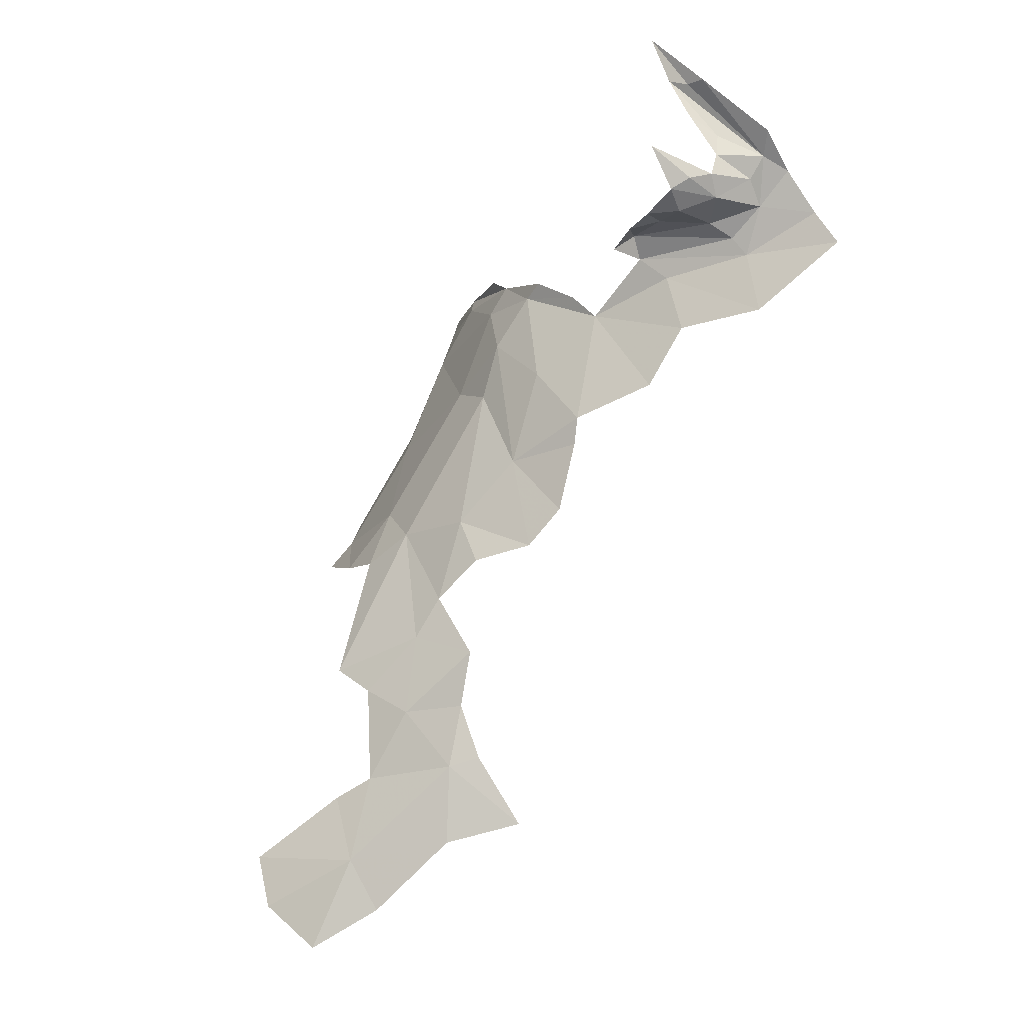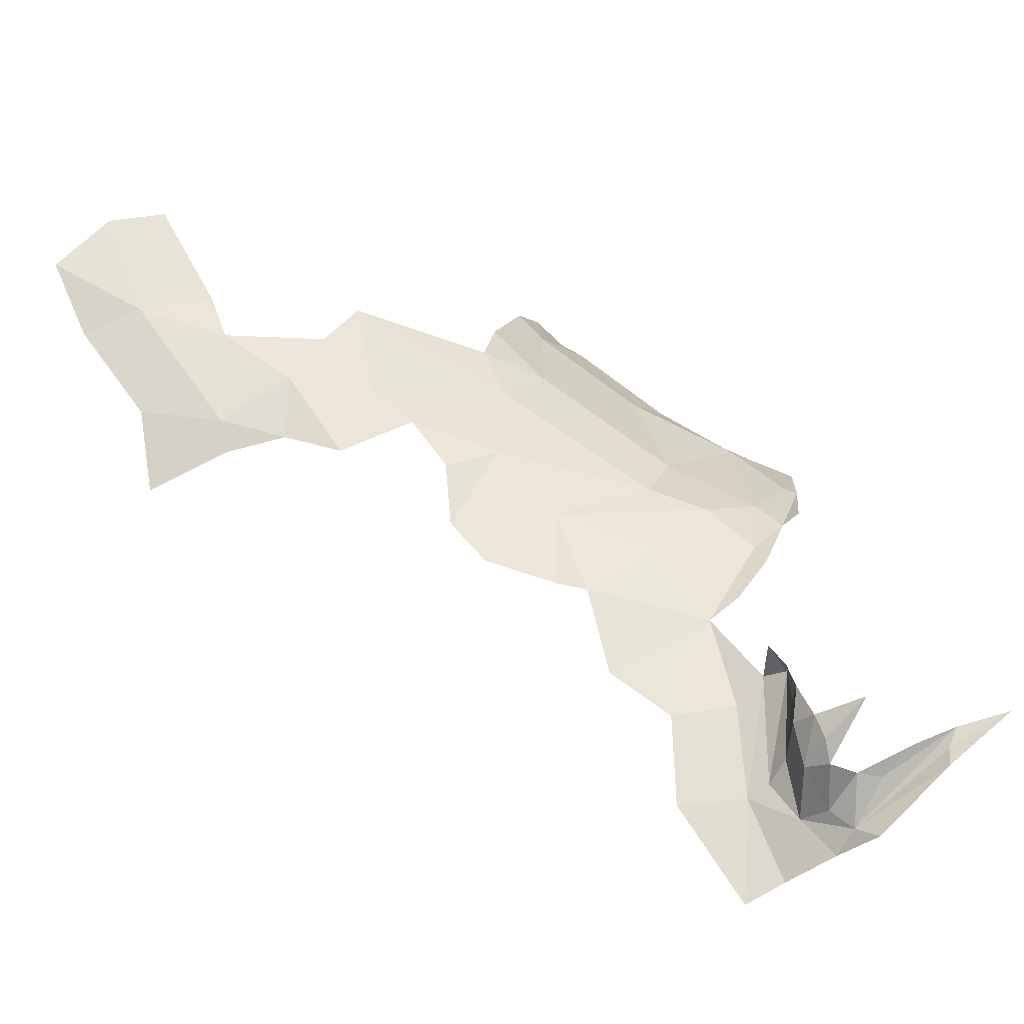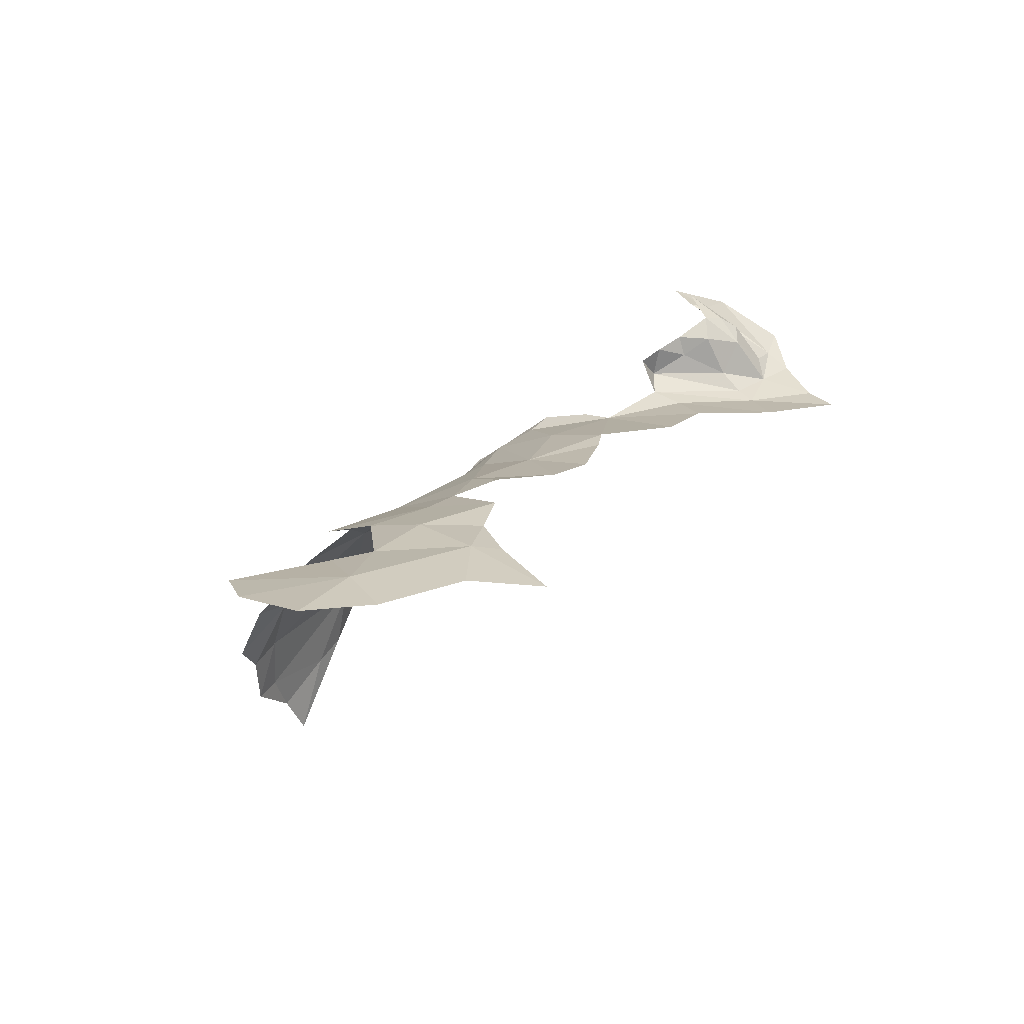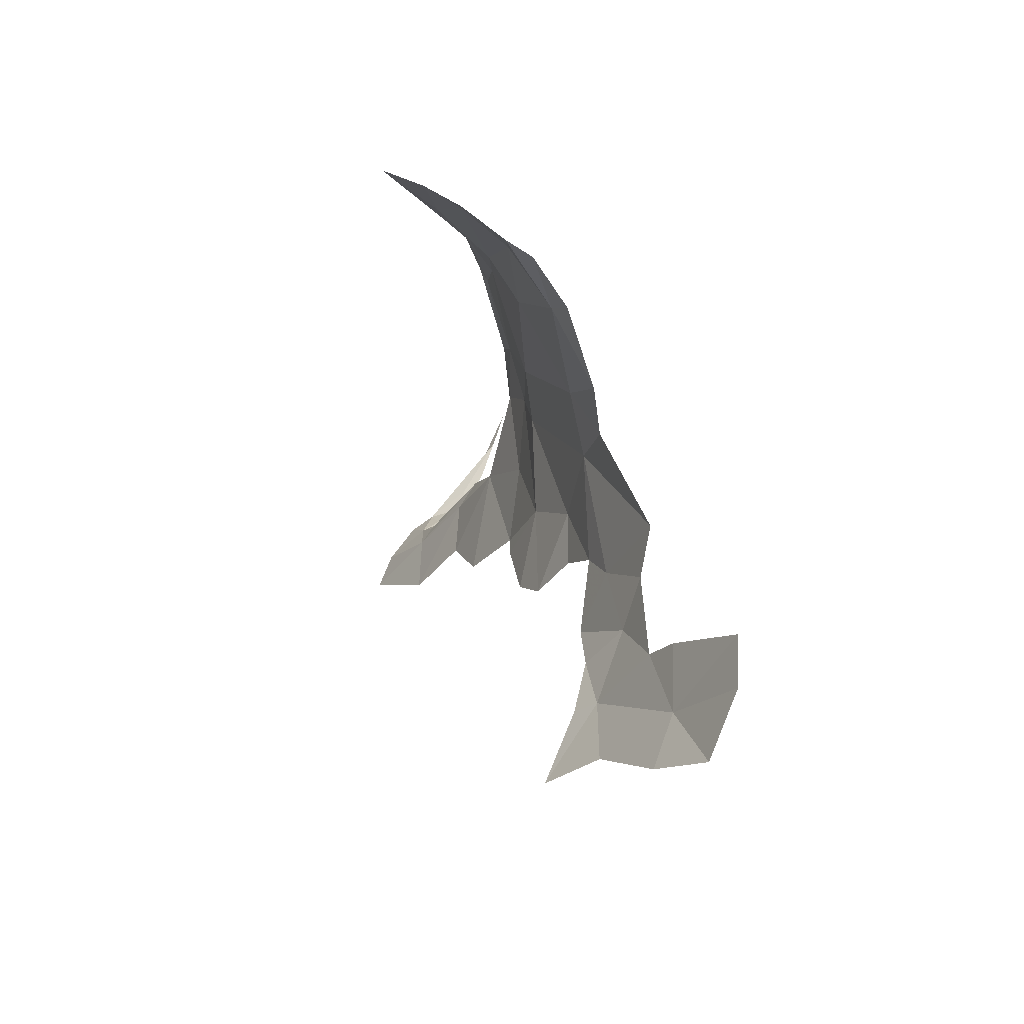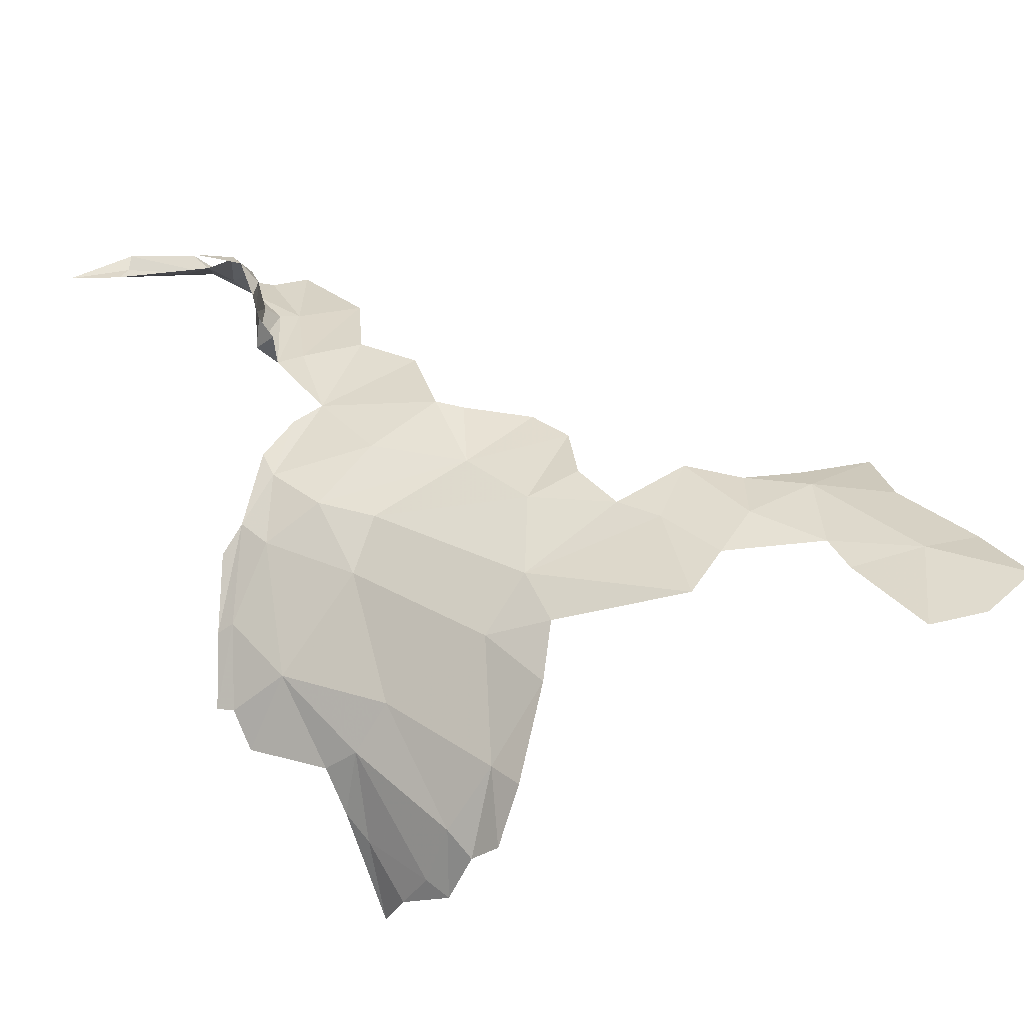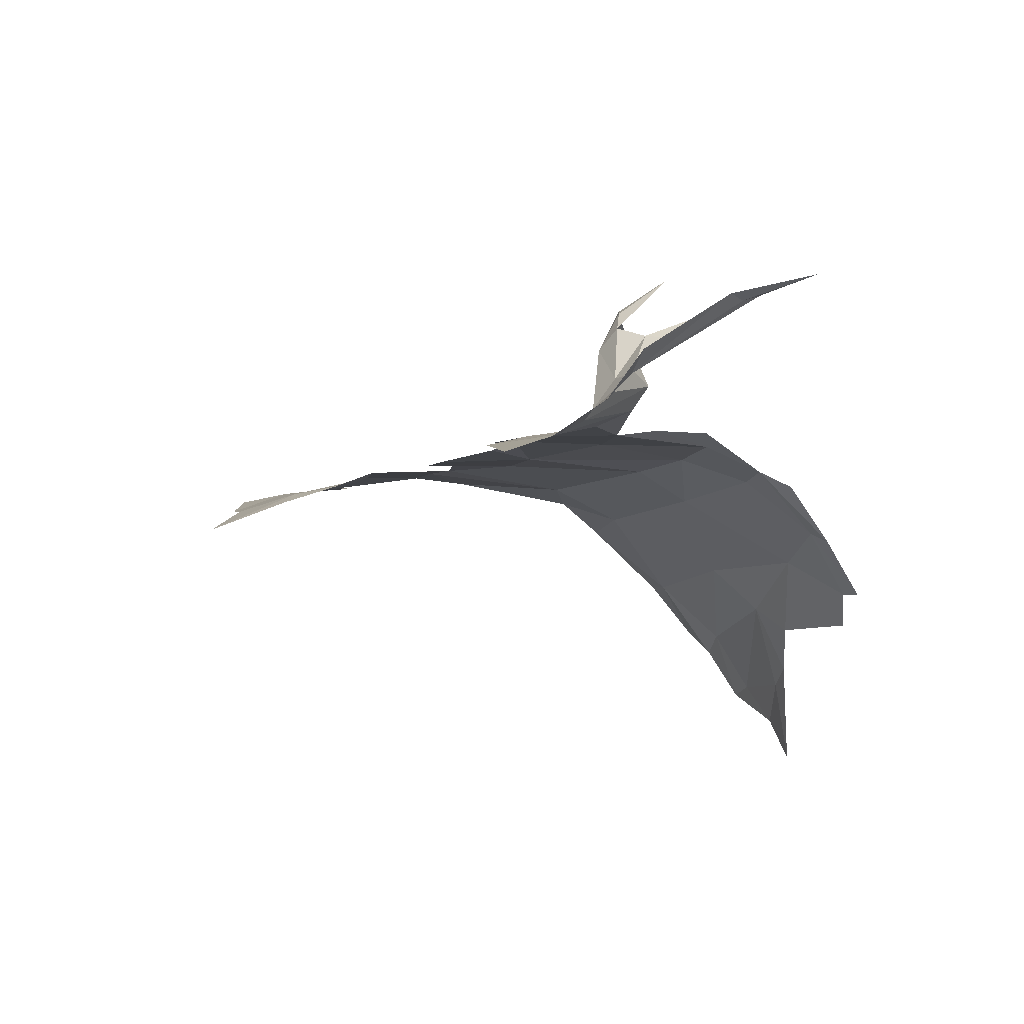
<metadata>
{"format":"obj","ext":"obj","renderer":"f3d","projection":"perspective","resolution":1024,"background":"white","views":[{"elev":-11.0,"azim":47.2,"up":"+Y"},{"elev":40.9,"azim":96.5,"up":"+Z"},{"elev":-68.5,"azim":24.6,"up":"+Y"},{"elev":-48.7,"azim":-97.7,"up":"+Y"},{"elev":57.6,"azim":-86.2,"up":"+Z"},{"elev":-21.5,"azim":125.2,"up":"+Z"}]}
</metadata>
<code>
v -3.374 5.663 -0.0239
v -3.272 5.672 0.09625
v -3.337 5.714 -0.0228
v -3.352 5.766 -0.1131
v -2.267 5.776 0.2358
v -2.452 5.69 0.2787
v -2.279 5.712 0.2349
v -2.772 5.13 0.4729
v -2.741 4.91 0.4882
v -2.654 5.07 0.4488
v -2.657 5.257 0.4159
v -3.174 5.584 0.2128
v -3.328 5.56 0.1461
v -3.225 5.523 0.2405
v -3.029 5.485 0.3329
v -3.328 5.616 0.0828
v -2.724 5.921 0.2151
v -2.594 5.885 0.2507
v -2.559 6.015 0.2354
v -2.579 5.546 0.34
v -2.778 5.54 0.3491
v -2.608 5.352 0.3845
v -3.01 5.824 0.1574
v -3.091 5.886 0.07279
v -2.907 5.616 0.2975
v -2.901 5.477 0.3676
v -2.51 5.44 0.3493
v -2.38 5.467 0.2929
v -3.102 5.954 0.0106
v -2.928 6.063 0.1003
v -2.969 4.604 0.6203
v -2.845 4.504 0.5765
v -2.766 4.713 0.5266
v -3.008 4.724 0.6215
v -2.545 4.933 0.402
v -2.555 4.752 0.4009
v -2.41 4.795 0.2986
v -2.488 4.954 0.3581
v -2.526 5.08 0.3822
v -3.234 5.85 -0.06813
v -3.178 5.905 -0.0539
v -3.05 6.129 -0.0269
v -2.976 6.172 0.0164
v -2.64 6.126 0.1847
v -2.5 5.209 0.377
v -2.879 5.189 0.4798
v -2.825 4.866 0.5241
v -2.403 5.91 0.243
v -2.258 6.042 0.1809
v -2.474 6.128 0.2089
v -2.71 4.593 0.488
v -2.31 5.551 0.2567
v -2.806 6.188 0.1038
v -2.819 6.221 0.0821
v -2.969 6.211 0.0055
v -2.098 5.84 0.1571
v -2.589 6.188 0.1765
v -3.354 5.808 -0.2109
v -1.803 6.366 0.06261
v -1.913 6.542 0.2052
v -1.953 6.555 0.2274
v -1.892 6.147 0.02862
v -1.914 6.19 0.05427
v -2.125 6.163 0.1571
v -1.92 6.266 0.2626
v -1.937 6.226 0.217
v -1.867 6.255 0.1634
v -2.006 6.228 0.2534
v -1.832 6.312 0.07812
v -1.855 6.304 0.1915
v -1.842 6.256 0.03397
v -1.741 6.235 -0.0494
v -1.772 6.334 0.01
v -1.882 6.291 0.2367
v -1.937 6.366 0.3092
v -1.856 6.003 0.0285
v -2.074 6.112 0.1172
v -2.659 6.224 0.1568
v -2.069 6.206 0.2504
v -2.014 6.223 0.2023
v -2.029 5.977 0.1145
v -2.111 6.212 0.1913
v -2.426 6.156 0.2159
v -1.863 6.361 0.1637
v -1.935 6.219 0.1099
v -1.768 6.416 0.0857
v -1.869 6.543 0.2015
v -2.121 6.167 0.2516
v -1.984 6.663 0.254
v -1.871 6.414 0.1485
v -2.318 6.099 0.1977
v -1.697 6.157 -0.0773
v -1.916 6.47 0.2031
f 1 2 3
f 1 3 4
f 5 6 7
f 8 9 10
f 8 10 11
f 12 13 14
f 12 14 15
f 16 2 1
f 17 18 19
f 20 18 21
f 20 21 22
f 23 24 2
f 23 2 12
f 25 12 15
f 25 15 26
f 27 28 20
f 29 24 30
f 31 32 33
f 31 33 34
f 35 9 33
f 35 33 36
f 35 37 38
f 35 38 39
f 3 2 24
f 3 40 4
f 21 25 26
f 24 41 40
f 24 40 3
f 42 30 43
f 18 17 25
f 19 44 17
f 19 18 6
f 10 35 39
f 10 39 45
f 26 46 21
f 33 9 47
f 33 47 34
f 46 8 11
f 48 49 50
f 48 50 19
f 36 33 51
f 20 22 27
f 11 45 22
f 11 22 21
f 52 7 6
f 37 35 36
f 53 54 55
f 45 11 10
f 5 48 6
f 52 6 28
f 49 5 56
f 30 42 29
f 30 24 23
f 33 32 51
f 53 30 44
f 53 44 57
f 49 48 5
f 6 20 28
f 23 17 30
f 46 11 21
f 12 16 13
f 44 30 17
f 44 19 50
f 58 4 40
f 58 40 41
f 30 53 43
f 24 29 41
f 20 6 18
f 50 57 44
f 23 25 17
f 43 53 55
f 12 25 23
f 48 19 6
f 2 16 12
f 59 60 61
f 18 25 21
f 62 63 64
f 65 66 67
f 35 10 9
f 68 66 65
f 67 69 70
f 71 72 73
f 73 59 71
f 71 69 67
f 74 65 67
f 74 75 65
f 76 62 77
f 54 53 57
f 54 57 78
f 79 80 68
f 77 81 76
f 77 49 81
f 49 56 81
f 79 82 80
f 50 83 57
f 64 63 82
f 69 84 70
f 62 72 71
f 67 85 71
f 80 66 68
f 80 85 66
f 59 69 71
f 59 84 69
f 59 86 87
f 88 64 82
f 63 71 85
f 87 60 59
f 89 61 60
f 85 67 66
f 87 89 60
f 63 62 71
f 85 82 63
f 59 90 84
f 59 61 90
f 77 64 49
f 64 77 62
f 85 80 82
f 79 88 82
f 83 50 91
f 70 74 67
f 70 75 74
f 73 86 59
f 91 50 49
f 62 92 72
f 62 76 92
f 93 90 61
f 93 84 90

</code>
